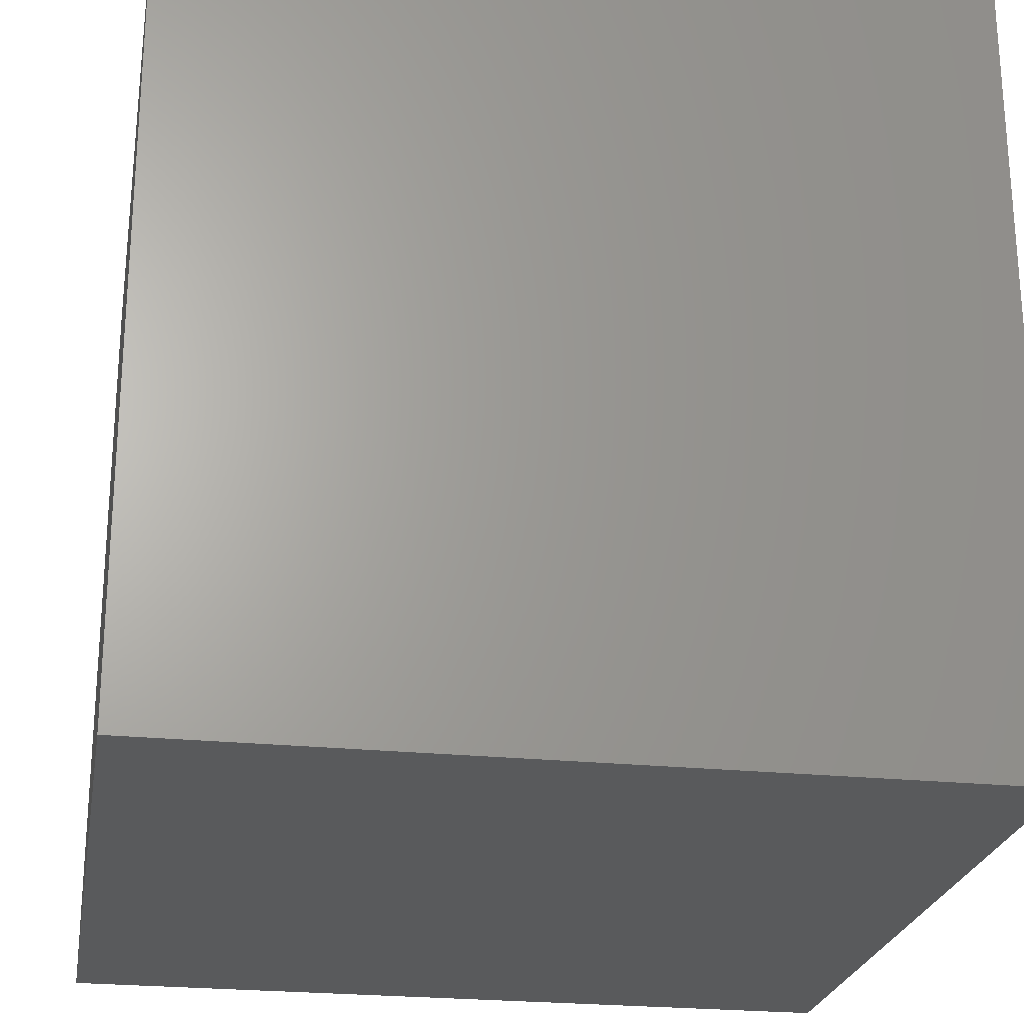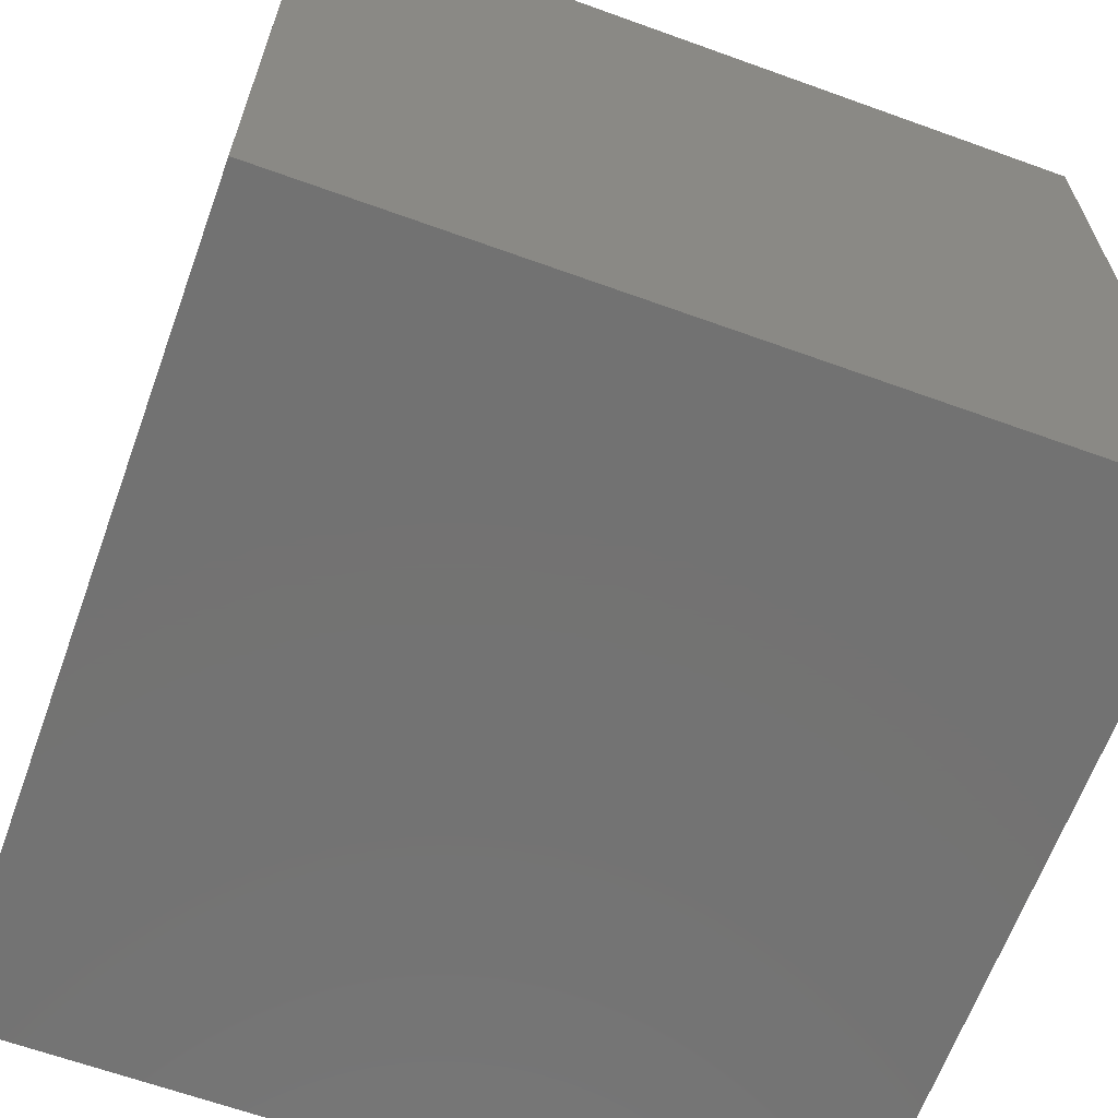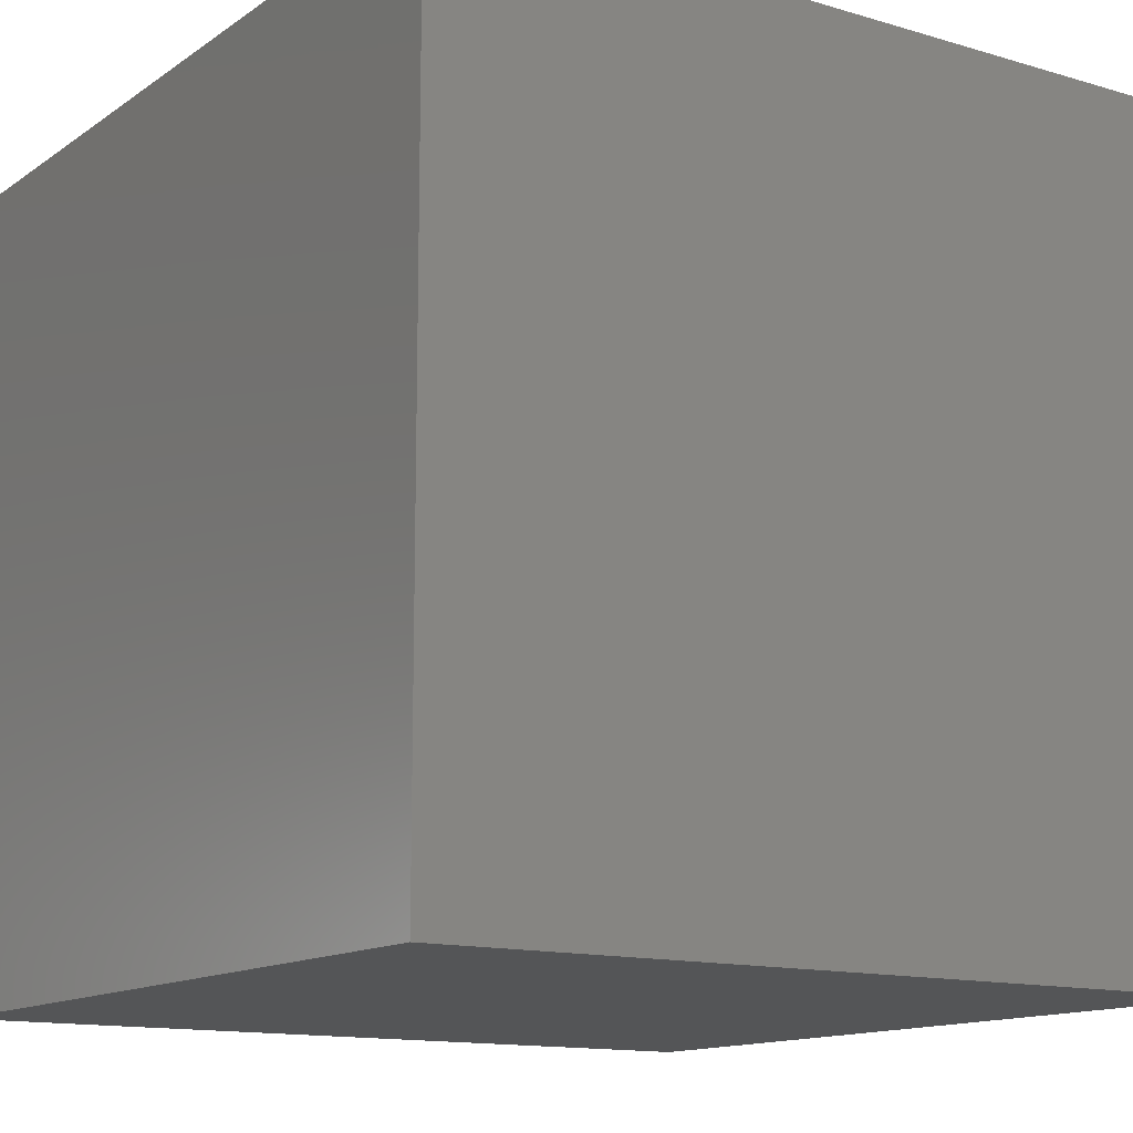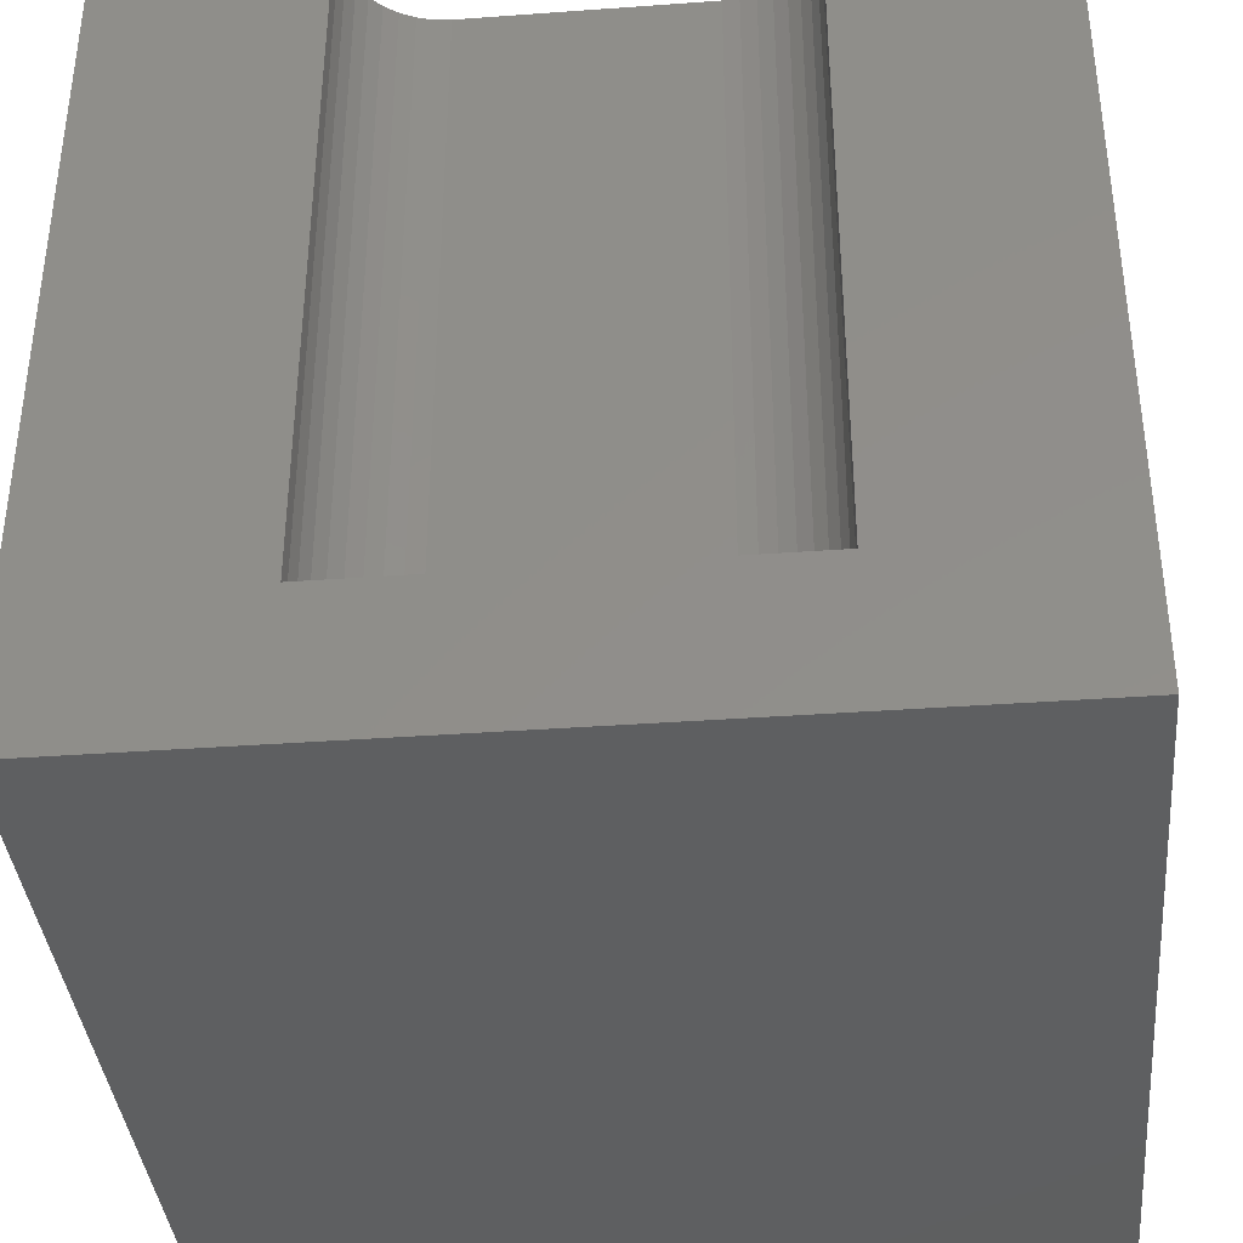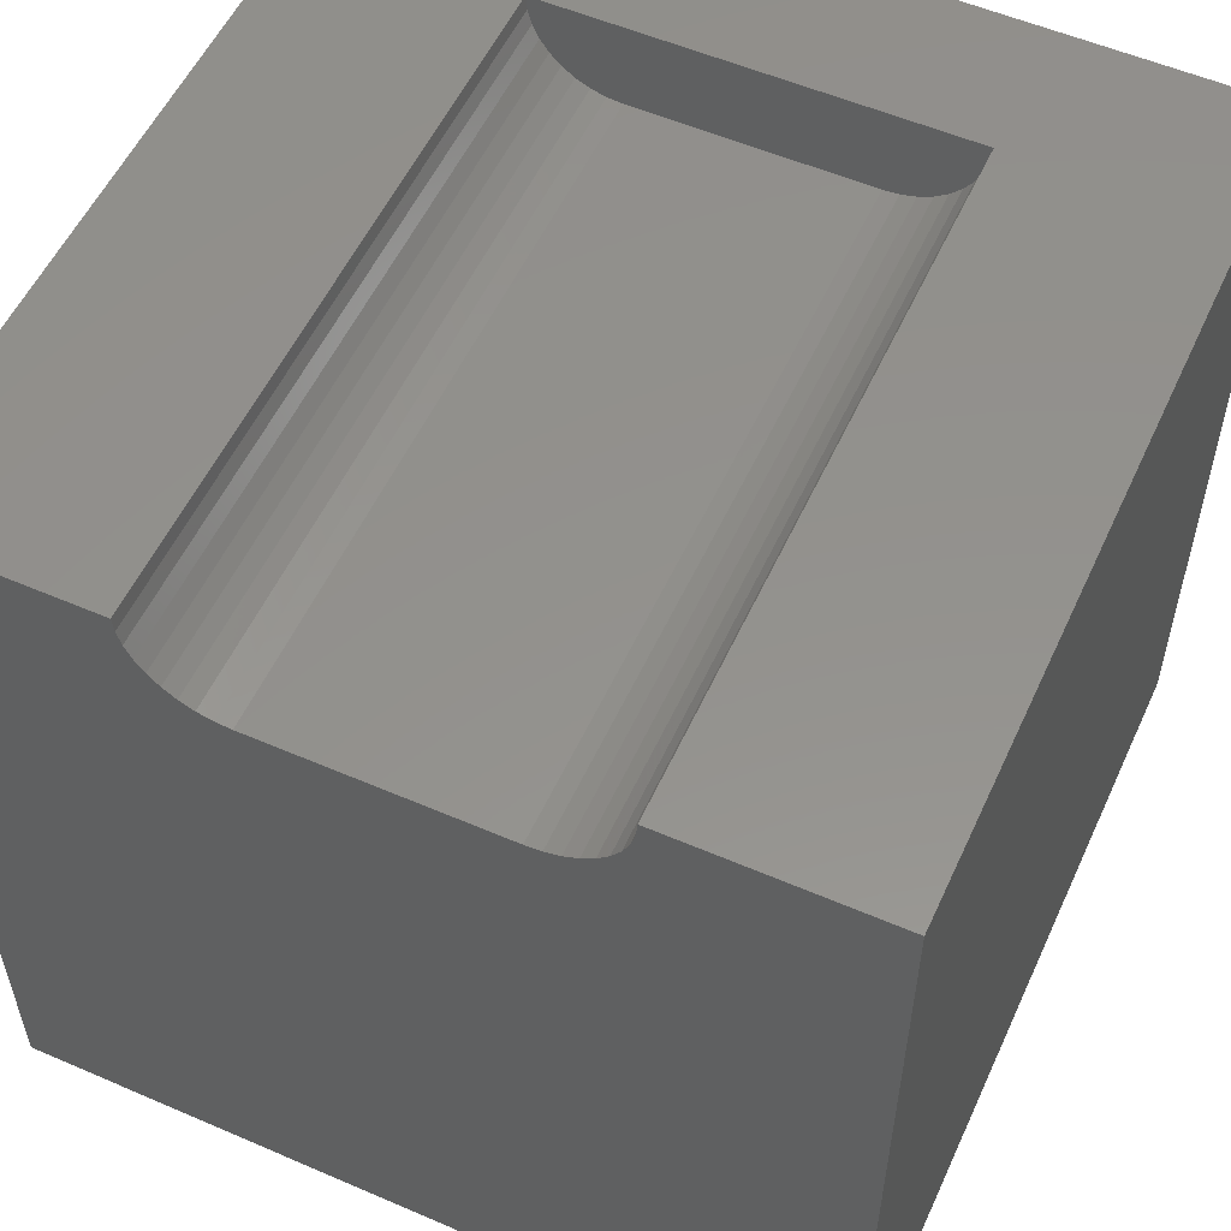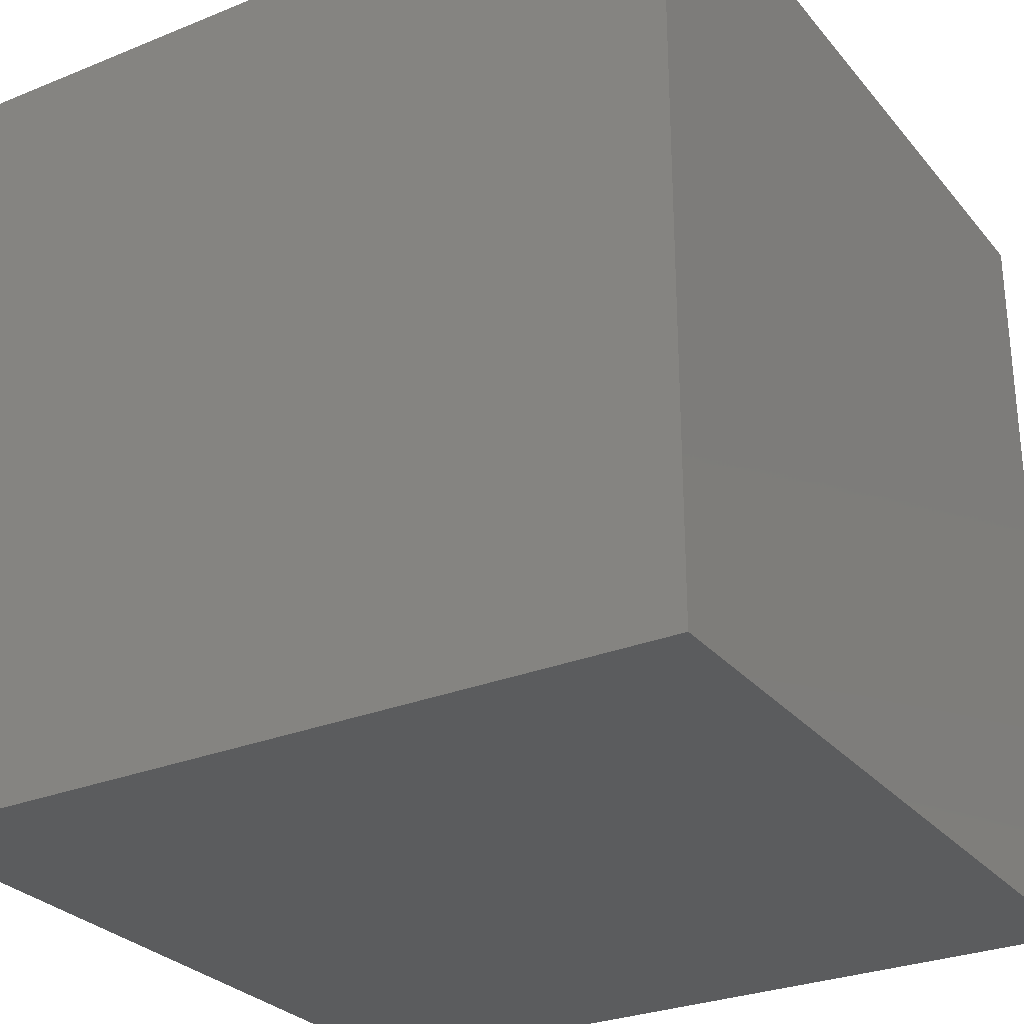
<metadata>
{"format":"stl","ext":"stl","renderer":"f3d","projection":"perspective","resolution":1024,"background":"white","views":[{"elev":-24.2,"azim":80.3,"up":"+Z"},{"elev":-64.6,"azim":-110.0,"up":"+Z"},{"elev":-13.3,"azim":146.1,"up":"+Y"},{"elev":-38.0,"azim":-174.7,"up":"+Z"},{"elev":55.1,"azim":24.5,"up":"+Y"},{"elev":-28.4,"azim":31.4,"up":"+Z"}]}
</metadata>
<code>
# stl→obj: 48 verts, 92 faces
v 0 10 10
v 0 10 0
v 0 0 10
v 0 0 0
v 6.774 8.995 10
v 10 0 10
v 6.943 9.074 10
v 7.096 9.181 10
v 10 10 10
v 7.478 10 10
v 7.462 9.814 10
v 3.057 9.074 10
v 3.226 8.995 10
v 3.406 8.947 10
v 2.665 9.465 10
v 2.772 9.313 10
v 2.904 9.181 10
v 2.587 9.634 10
v 2.538 9.814 10
v 2.522 10 10
v 7.413 9.634 10
v 7.335 9.465 10
v 7.228 9.313 10
v 6.594 8.947 10
v 6.409 8.931 10
v 3.591 8.931 10
v 10 10 0
v 10 0 0
v 7.478 10 1.718
v 2.522 10 1.718
v 2.538 9.814 1.718
v 2.587 9.634 1.718
v 2.665 9.465 1.718
v 2.772 9.313 1.718
v 2.904 9.181 1.718
v 3.057 9.074 1.718
v 3.226 8.995 1.718
v 3.406 8.947 1.718
v 3.591 8.931 1.718
v 6.409 8.931 1.718
v 6.594 8.947 1.718
v 6.774 8.995 1.718
v 6.943 9.074 1.718
v 7.096 9.181 1.718
v 7.228 9.313 1.718
v 7.335 9.465 1.718
v 7.413 9.634 1.718
v 7.462 9.814 1.718
f 1 2 3
f 3 2 4
f 5 6 7
f 7 6 8
f 9 10 11
f 12 3 13
f 13 3 14
f 15 1 16
f 16 1 3
f 16 3 17
f 17 3 12
f 15 18 1
f 1 18 19
f 1 19 20
f 11 21 9
f 9 21 22
f 9 22 6
f 6 22 23
f 6 23 8
f 5 24 6
f 6 24 25
f 6 25 3
f 3 25 26
f 3 26 14
f 27 9 28
f 28 9 6
f 2 27 4
f 4 27 28
f 10 9 29
f 29 9 27
f 29 27 30
f 30 27 2
f 30 2 20
f 20 2 1
f 28 6 4
f 4 6 3
f 30 20 19
f 30 19 31
f 31 19 18
f 31 18 32
f 32 18 15
f 32 15 33
f 33 15 16
f 33 16 34
f 34 16 17
f 34 17 35
f 35 17 12
f 35 12 36
f 36 12 13
f 36 13 37
f 37 13 14
f 37 14 38
f 38 14 26
f 38 26 39
f 40 25 24
f 40 24 41
f 41 24 5
f 41 5 42
f 42 5 7
f 42 7 43
f 43 7 8
f 43 8 44
f 44 8 23
f 44 23 45
f 45 23 22
f 45 22 46
f 46 22 21
f 46 21 47
f 47 21 11
f 47 11 48
f 48 11 10
f 48 10 29
f 30 39 29
f 29 39 40
f 41 42 43
f 40 45 46
f 35 36 31
f 31 36 37
f 31 37 30
f 30 37 38
f 30 38 39
f 41 43 40
f 40 43 44
f 40 44 45
f 35 31 34
f 34 31 32
f 34 32 33
f 46 47 40
f 40 47 48
f 40 48 29
f 40 39 25
f 25 39 26

</code>
